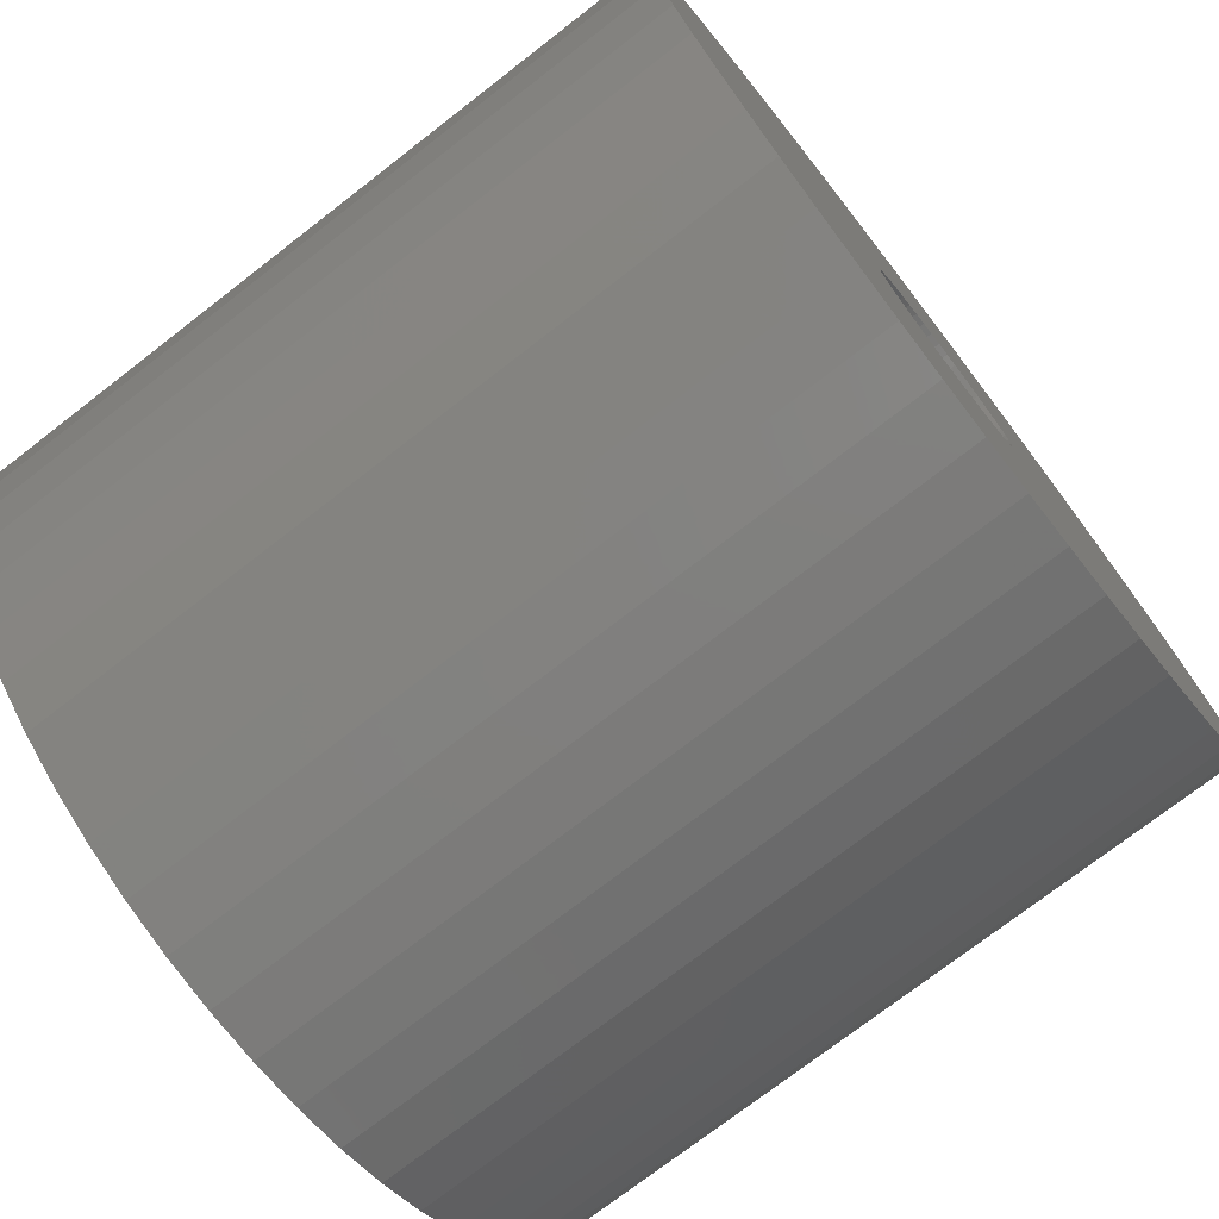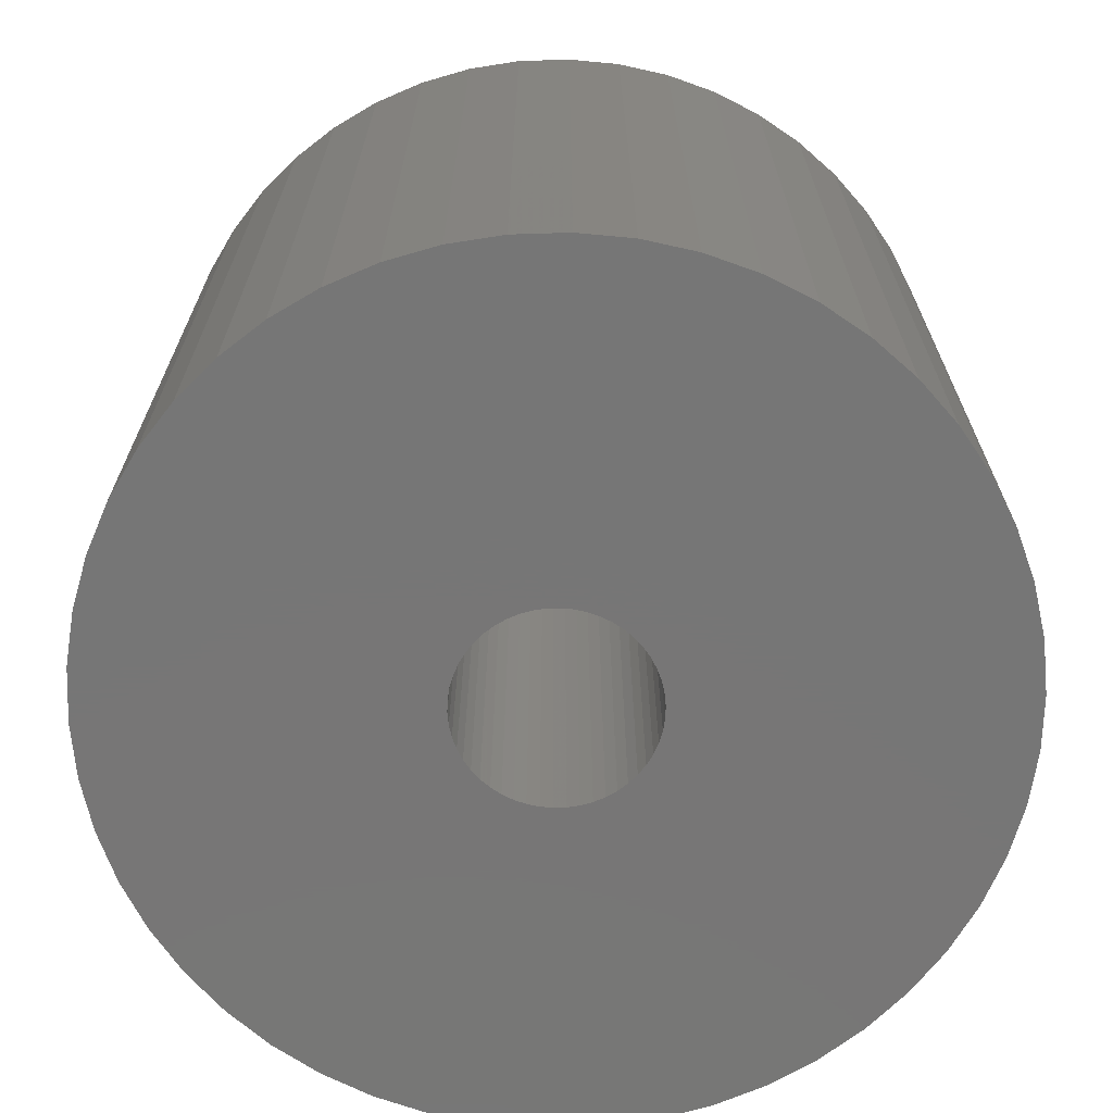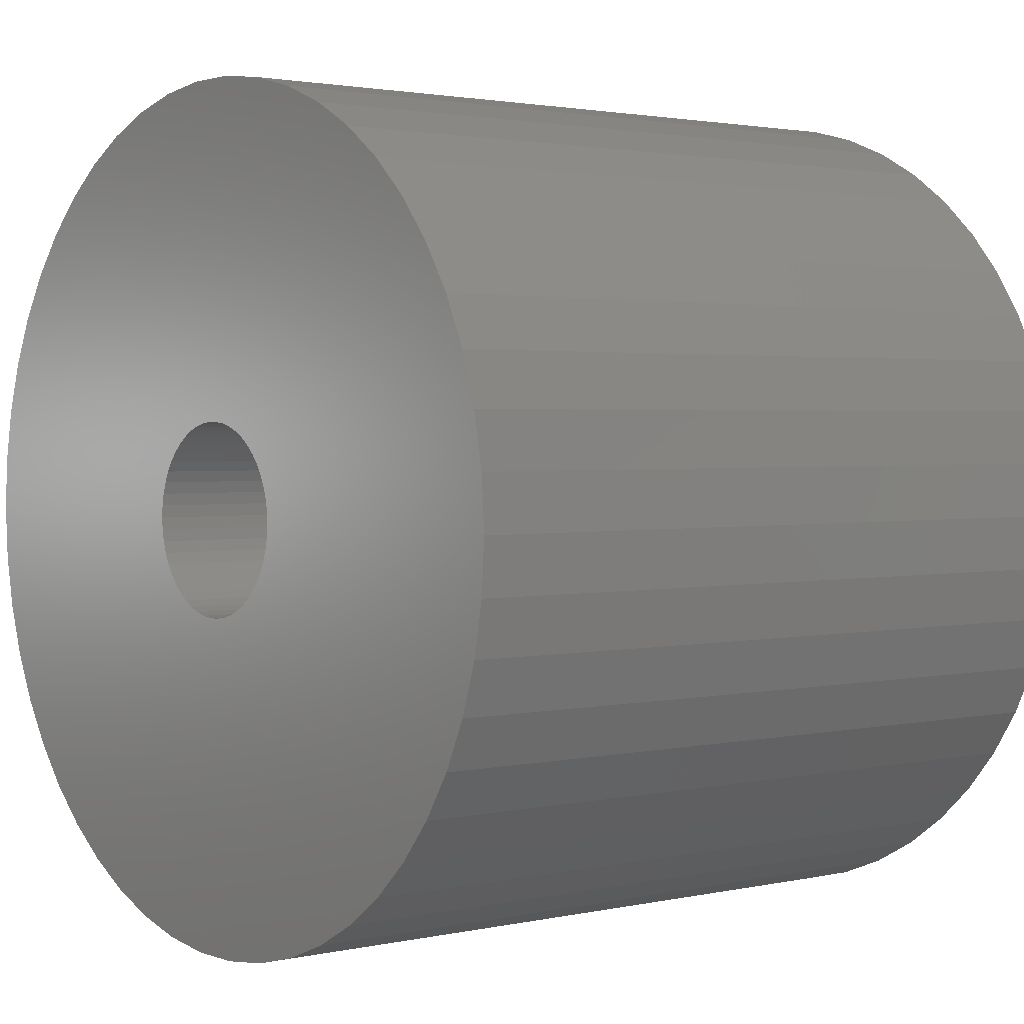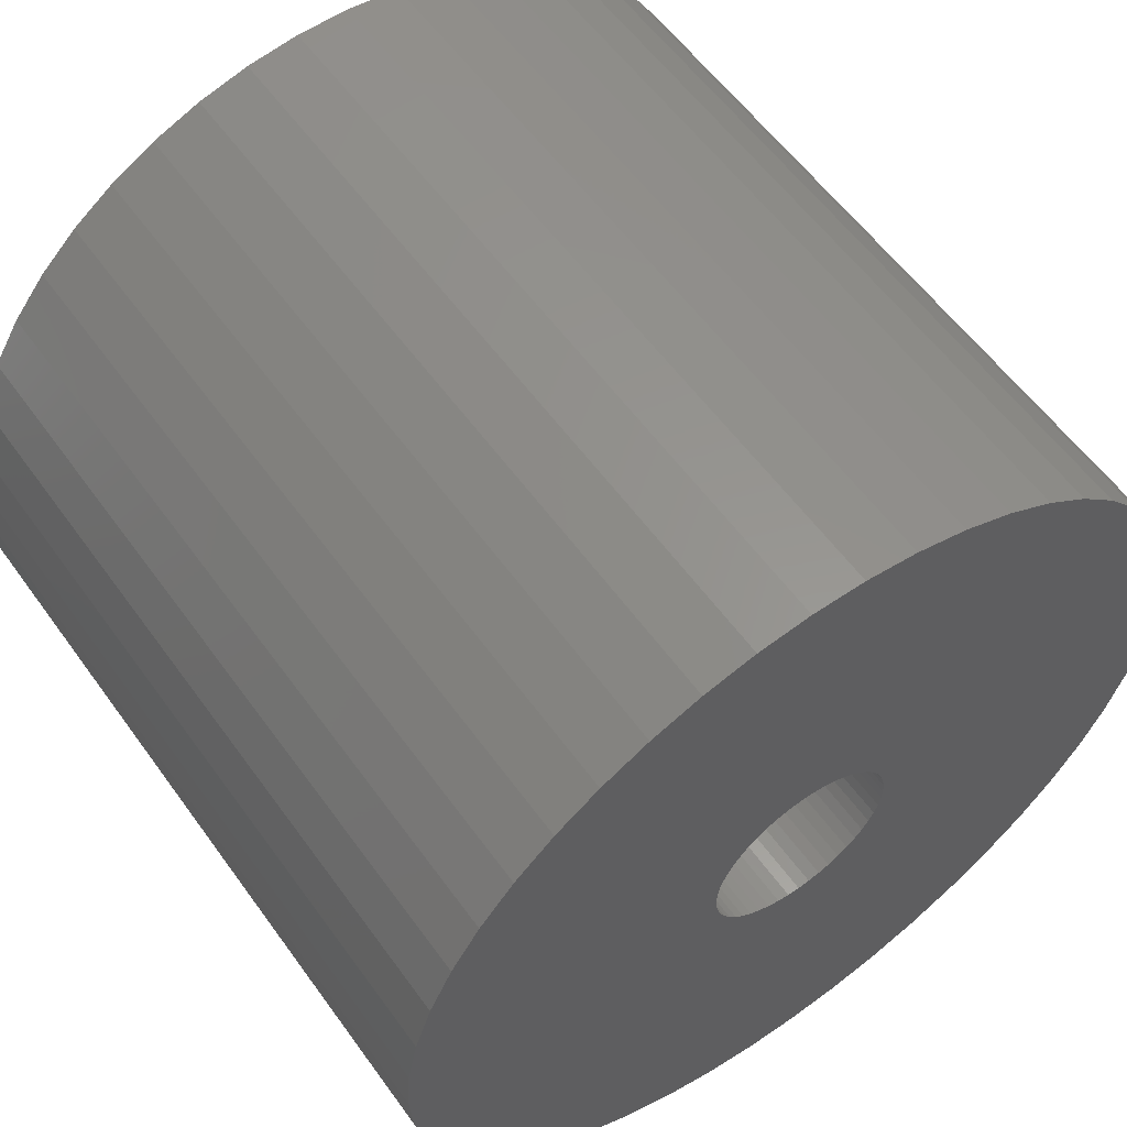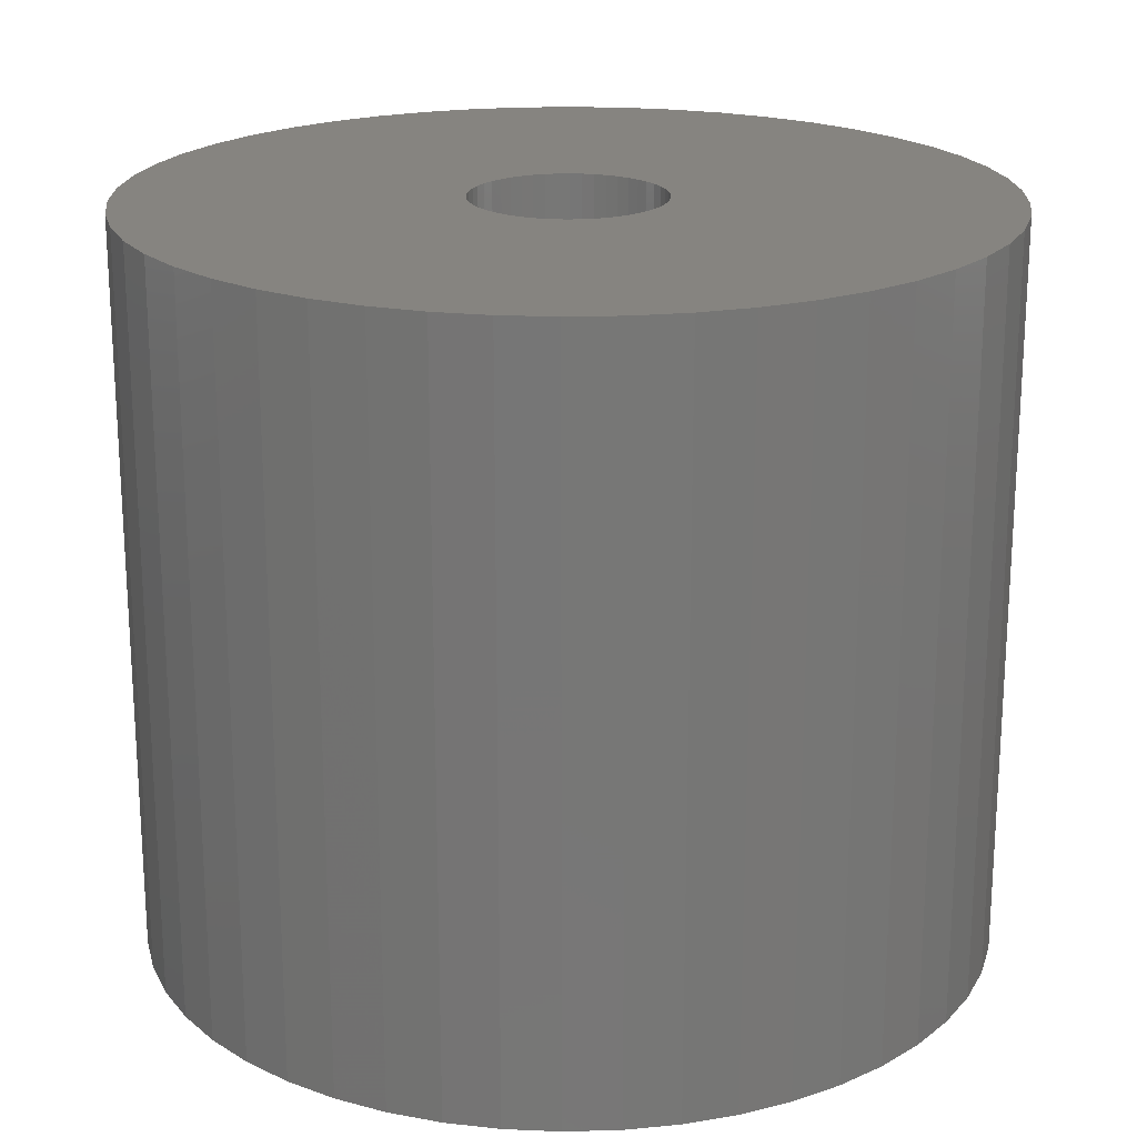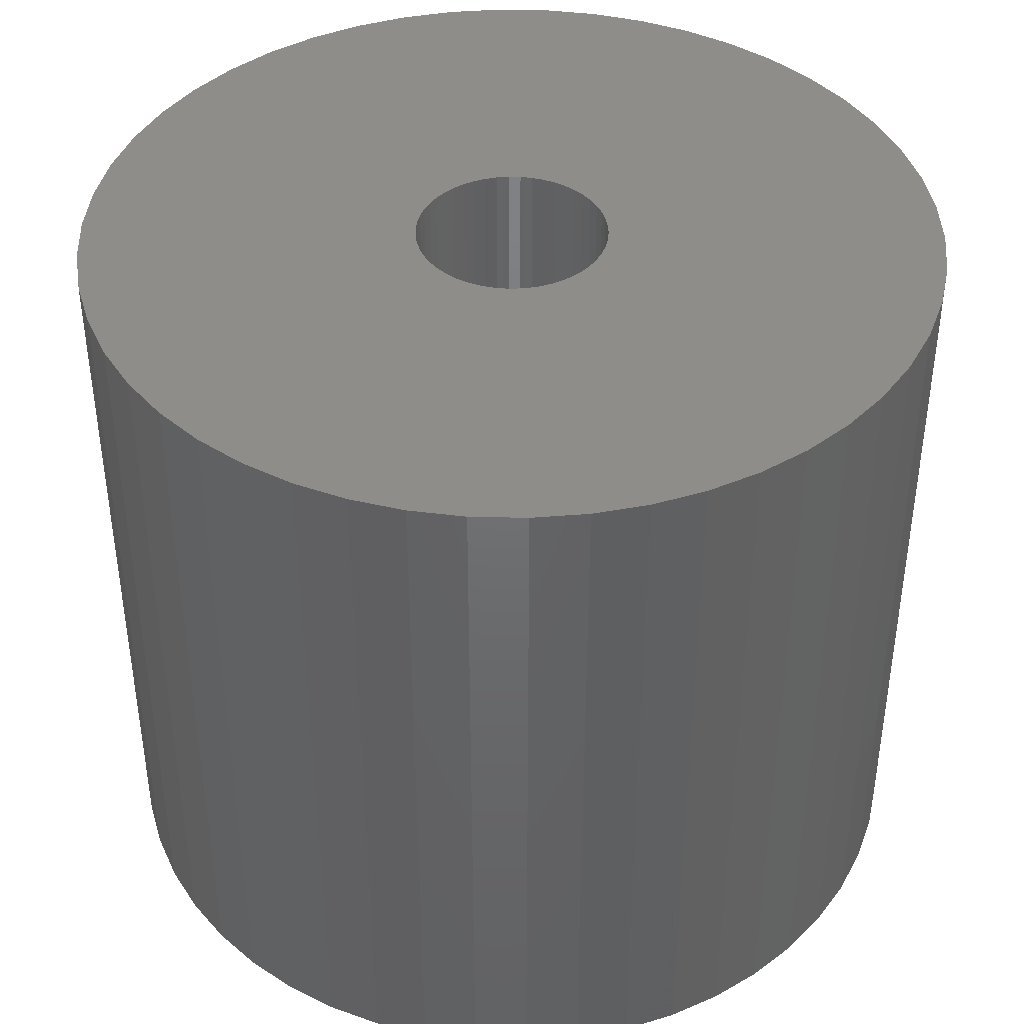
<metadata>
{"format":"stl","ext":"stl","renderer":"f3d","projection":"perspective","resolution":1024,"background":"white","views":[{"elev":-74.7,"azim":127.7,"up":"+Y"},{"elev":-68.9,"azim":-156.6,"up":"+Z"},{"elev":2.0,"azim":51.4,"up":"+Y"},{"elev":57.6,"azim":-35.4,"up":"+Y"},{"elev":20.4,"azim":-154.0,"up":"+Z"},{"elev":41.5,"azim":-135.2,"up":"+Z"}]}
</metadata>
<code>
# stl→obj: 200 verts, 400 faces
v 19 0 16.5
v 18.85 2.381 -16.5
v 18.85 2.381 16.5
v 19 0 -16.5
v -19 0 -16.5
v -18.85 2.381 16.5
v -18.85 2.381 -16.5
v -19 0 16.5
v 1.193 18.96 -16.5
v -1.193 18.96 16.5
v 1.193 18.96 16.5
v -1.193 18.96 -16.5
v -1.193 -18.96 -16.5
v 1.193 -18.96 16.5
v -1.193 -18.96 16.5
v 1.193 -18.96 -16.5
v 13.85 13.01 -16.5
v 12.11 14.64 16.5
v 13.85 13.01 16.5
v 12.11 14.64 -16.5
v -12.11 14.64 -16.5
v -13.85 13.01 16.5
v -12.11 14.64 16.5
v -13.85 13.01 -16.5
v -5.871 18.07 -16.5
v -8.09 17.19 16.5
v -5.871 18.07 16.5
v -8.09 17.19 -16.5
v 17.67 6.994 16.5
v 16.65 9.153 -16.5
v 16.65 9.153 16.5
v 17.67 6.994 -16.5
v 18.4 4.725 -16.5
v 18.4 4.725 16.5
v 15.37 11.17 -16.5
v 15.37 11.17 16.5
v 8.09 17.19 -16.5
v 5.871 18.07 16.5
v 8.09 17.19 16.5
v 5.871 18.07 -16.5
v 10.18 16.04 -16.5
v 10.18 16.04 16.5
v -17.67 6.994 -16.5
v -16.65 9.153 16.5
v -16.65 9.153 -16.5
v -17.67 6.994 16.5
v -15.37 11.17 -16.5
v -15.37 11.17 16.5
v -18.4 4.725 -16.5
v -18.4 4.725 16.5
v -3.56 18.66 -16.5
v -3.56 18.66 16.5
v 3.56 -18.66 16.5
v 3.56 -18.66 -16.5
v 5.871 -18.07 -16.5
v 8.09 -17.19 16.5
v 5.871 -18.07 16.5
v 8.09 -17.19 -16.5
v 3.56 18.66 16.5
v 3.56 18.66 -16.5
v 4.25 0 16.5
v 4.216 0.5327 16.5
v 18.85 -2.381 16.5
v 4.116 1.057 16.5
v 4.216 -0.5327 16.5
v 3.952 1.565 16.5
v 18.4 -4.725 16.5
v 3.724 2.047 16.5
v 4.116 -1.057 16.5
v 3.438 2.498 16.5
v 17.67 -6.994 16.5
v 3.098 2.909 16.5
v 3.952 -1.565 16.5
v 2.709 3.275 16.5
v 16.65 -9.153 16.5
v 2.277 3.588 16.5
v 3.724 -2.047 16.5
v 1.81 3.846 16.5
v 15.37 -11.17 16.5
v 3.438 -2.498 16.5
v 1.313 4.042 16.5
v 0.7964 4.175 16.5
v 0.2669 4.242 16.5
v -0.2669 4.242 16.5
v -0.7964 4.175 16.5
v -1.313 4.042 16.5
v -1.81 3.846 16.5
v -2.277 3.588 16.5
v -10.18 16.04 16.5
v -2.709 3.275 16.5
v -3.098 2.909 16.5
v -3.438 2.498 16.5
v 13.85 -13.01 16.5
v 3.098 -2.909 16.5
v 12.11 -14.64 16.5
v 2.709 -3.275 16.5
v 10.18 -16.04 16.5
v 2.277 -3.588 16.5
v 1.81 -3.846 16.5
v 1.313 -4.042 16.5
v 0.7964 -4.175 16.5
v 0.2669 -4.242 16.5
v -0.2669 -4.242 16.5
v -0.7964 -4.175 16.5
v -3.56 -18.66 16.5
v -1.313 -4.042 16.5
v -5.871 -18.07 16.5
v -1.81 -3.846 16.5
v -8.09 -17.19 16.5
v -2.277 -3.588 16.5
v -10.18 -16.04 16.5
v -2.709 -3.275 16.5
v -12.11 -14.64 16.5
v -3.098 -2.909 16.5
v -13.85 -13.01 16.5
v -3.438 -2.498 16.5
v -15.37 -11.17 16.5
v -3.724 -2.047 16.5
v -16.65 -9.153 16.5
v -3.952 -1.565 16.5
v -17.67 -6.994 16.5
v -4.116 -1.057 16.5
v -18.4 -4.725 16.5
v -4.216 -0.5327 16.5
v -18.85 -2.381 16.5
v -4.25 0 16.5
v -3.724 2.047 16.5
v -3.952 1.565 16.5
v -4.116 1.057 16.5
v -4.216 0.5327 16.5
v -10.18 16.04 -16.5
v 18.85 -2.381 -16.5
v 10.18 -16.04 -16.5
v 12.11 -14.64 -16.5
v 13.85 -13.01 -16.5
v 18.4 -4.725 -16.5
v 4.25 0 -16.5
v 4.216 -0.5327 -16.5
v 4.116 -1.057 -16.5
v 17.67 -6.994 -16.5
v 4.216 0.5327 -16.5
v 3.952 -1.565 -16.5
v 16.65 -9.153 -16.5
v 3.724 -2.047 -16.5
v 15.37 -11.17 -16.5
v 4.116 1.057 -16.5
v 3.438 -2.498 -16.5
v 3.098 -2.909 -16.5
v 3.952 1.565 -16.5
v 2.709 -3.275 -16.5
v 2.277 -3.588 -16.5
v 3.724 2.047 -16.5
v 1.81 -3.846 -16.5
v 3.438 2.498 -16.5
v 1.313 -4.042 -16.5
v 0.7964 -4.175 -16.5
v 0.2669 -4.242 -16.5
v -0.2669 -4.242 -16.5
v -0.7964 -4.175 -16.5
v -3.56 -18.66 -16.5
v -1.313 -4.042 -16.5
v -5.871 -18.07 -16.5
v -1.81 -3.846 -16.5
v -8.09 -17.19 -16.5
v -2.277 -3.588 -16.5
v -10.18 -16.04 -16.5
v -2.709 -3.275 -16.5
v -12.11 -14.64 -16.5
v -3.098 -2.909 -16.5
v -13.85 -13.01 -16.5
v -3.438 -2.498 -16.5
v -15.37 -11.17 -16.5
v 3.098 2.909 -16.5
v 2.709 3.275 -16.5
v 2.277 3.588 -16.5
v 1.81 3.846 -16.5
v 1.313 4.042 -16.5
v 0.7964 4.175 -16.5
v 0.2669 4.242 -16.5
v -0.2669 4.242 -16.5
v -0.7964 4.175 -16.5
v -1.313 4.042 -16.5
v -1.81 3.846 -16.5
v -2.277 3.588 -16.5
v -2.709 3.275 -16.5
v -3.098 2.909 -16.5
v -3.438 2.498 -16.5
v -3.724 2.047 -16.5
v -3.952 1.565 -16.5
v -4.116 1.057 -16.5
v -4.216 0.5327 -16.5
v -4.25 0 -16.5
v -3.724 -2.047 -16.5
v -16.65 -9.153 -16.5
v -3.952 -1.565 -16.5
v -17.67 -6.994 -16.5
v -4.116 -1.057 -16.5
v -18.4 -4.725 -16.5
v -4.216 -0.5327 -16.5
v -18.85 -2.381 -16.5
f 1 2 3
f 2 1 4
f 5 6 7
f 6 5 8
f 9 10 11
f 10 9 12
f 13 14 15
f 14 13 16
f 17 18 19
f 18 17 20
f 21 22 23
f 22 21 24
f 25 26 27
f 26 25 28
f 29 30 31
f 30 29 32
f 3 33 34
f 33 3 2
f 31 35 36
f 35 31 30
f 37 38 39
f 38 37 40
f 41 39 42
f 39 41 37
f 43 44 45
f 44 43 46
f 47 22 24
f 22 47 48
f 49 46 43
f 46 49 50
f 51 27 52
f 27 51 25
f 16 53 14
f 53 16 54
f 55 56 57
f 56 55 58
f 34 32 29
f 32 34 33
f 36 17 19
f 17 36 35
f 40 59 38
f 59 40 60
f 60 11 59
f 11 60 9
f 20 42 18
f 42 20 41
f 45 48 47
f 48 45 44
f 7 50 49
f 50 7 6
f 61 1 3
f 62 3 34
f 1 61 63
f 64 34 29
f 65 63 61
f 66 29 31
f 63 65 67
f 68 31 36
f 69 67 65
f 70 36 19
f 67 69 71
f 72 19 18
f 73 71 69
f 74 18 42
f 71 73 75
f 76 42 39
f 77 75 73
f 78 39 38
f 75 77 79
f 80 79 77
f 3 62 61
f 34 64 62
f 29 66 64
f 31 68 66
f 81 38 59
f 36 70 68
f 19 72 70
f 18 74 72
f 42 76 74
f 39 78 76
f 38 81 78
f 82 59 11
f 59 82 81
f 11 83 82
f 11 84 83
f 10 84 11
f 84 10 85
f 52 85 10
f 85 52 86
f 27 86 52
f 86 27 87
f 26 87 27
f 87 26 88
f 89 88 26
f 88 89 90
f 23 90 89
f 90 23 91
f 22 91 23
f 91 22 92
f 48 92 22
f 79 80 93
f 94 93 80
f 93 94 95
f 96 95 94
f 95 96 97
f 98 97 96
f 97 98 56
f 99 56 98
f 56 99 57
f 100 57 99
f 57 100 53
f 101 53 100
f 53 101 14
f 102 14 101
f 103 14 102
f 15 103 104
f 103 15 14
f 105 104 106
f 107 106 108
f 109 108 110
f 111 110 112
f 113 112 114
f 115 114 116
f 104 105 15
f 117 116 118
f 119 118 120
f 121 120 122
f 123 122 124
f 125 124 126
f 92 48 127
f 106 107 105
f 44 127 48
f 108 109 107
f 127 44 128
f 110 111 109
f 46 128 44
f 112 113 111
f 128 46 129
f 114 115 113
f 50 129 46
f 116 117 115
f 129 50 130
f 118 119 117
f 6 130 50
f 120 121 119
f 130 6 126
f 122 123 121
f 8 126 6
f 124 125 123
f 126 8 125
f 28 89 26
f 89 28 131
f 131 23 89
f 23 131 21
f 12 52 10
f 52 12 51
f 63 4 1
f 4 63 132
f 58 97 56
f 97 58 133
f 134 93 95
f 93 134 135
f 67 132 63
f 132 67 136
f 137 4 132
f 138 132 136
f 4 137 2
f 139 136 140
f 141 2 137
f 142 140 143
f 2 141 33
f 144 143 145
f 146 33 141
f 147 145 135
f 33 146 32
f 148 135 134
f 149 32 146
f 150 134 133
f 32 149 30
f 151 133 58
f 152 30 149
f 153 58 55
f 30 152 35
f 154 35 152
f 132 138 137
f 136 139 138
f 140 142 139
f 143 144 142
f 155 55 54
f 145 147 144
f 135 148 147
f 134 150 148
f 133 151 150
f 58 153 151
f 55 155 153
f 156 54 16
f 54 156 155
f 16 157 156
f 16 158 157
f 13 158 16
f 158 13 159
f 160 159 13
f 159 160 161
f 162 161 160
f 161 162 163
f 164 163 162
f 163 164 165
f 166 165 164
f 165 166 167
f 168 167 166
f 167 168 169
f 170 169 168
f 169 170 171
f 172 171 170
f 35 154 17
f 173 17 154
f 17 173 20
f 174 20 173
f 20 174 41
f 175 41 174
f 41 175 37
f 176 37 175
f 37 176 40
f 177 40 176
f 40 177 60
f 178 60 177
f 60 178 9
f 179 9 178
f 180 9 179
f 12 180 181
f 180 12 9
f 51 181 182
f 25 182 183
f 28 183 184
f 131 184 185
f 21 185 186
f 24 186 187
f 181 51 12
f 47 187 188
f 45 188 189
f 43 189 190
f 49 190 191
f 7 191 192
f 171 172 193
f 182 25 51
f 194 193 172
f 183 28 25
f 193 194 195
f 184 131 28
f 196 195 194
f 185 21 131
f 195 196 197
f 186 24 21
f 198 197 196
f 187 47 24
f 197 198 199
f 188 45 47
f 200 199 198
f 189 43 45
f 199 200 192
f 190 49 43
f 5 192 200
f 191 7 49
f 192 5 7
f 93 145 79
f 145 93 135
f 75 140 71
f 140 75 143
f 196 123 198
f 123 196 121
f 54 57 53
f 57 54 55
f 79 143 75
f 143 79 145
f 133 95 97
f 95 133 134
f 71 136 67
f 136 71 140
f 160 15 105
f 15 160 13
f 164 107 109
f 107 164 162
f 162 105 107
f 105 162 160
f 170 117 172
f 117 170 115
f 170 113 115
f 113 170 168
f 194 121 196
f 121 194 119
f 198 125 200
f 125 198 123
f 200 8 5
f 8 200 125
f 172 119 194
f 119 172 117
f 166 109 111
f 109 166 164
f 168 111 113
f 111 168 166
f 137 62 141
f 62 137 61
f 126 191 130
f 191 126 192
f 180 83 84
f 83 180 179
f 157 103 102
f 103 157 158
f 174 72 74
f 72 174 173
f 186 90 91
f 90 186 185
f 183 86 87
f 86 183 182
f 142 69 139
f 69 142 73
f 149 68 152
f 68 149 66
f 141 64 146
f 64 141 62
f 152 70 154
f 70 152 68
f 177 78 81
f 78 177 176
f 178 81 82
f 81 178 177
f 175 74 76
f 74 175 174
f 128 188 127
f 188 128 189
f 129 189 128
f 189 129 190
f 184 87 88
f 87 184 183
f 181 84 85
f 84 181 180
f 156 102 101
f 102 156 157
f 146 66 149
f 66 146 64
f 154 72 173
f 72 154 70
f 179 82 83
f 82 179 178
f 176 76 78
f 76 176 175
f 127 187 92
f 187 127 188
f 92 186 91
f 186 92 187
f 130 190 129
f 190 130 191
f 185 88 90
f 88 185 184
f 182 85 86
f 85 182 181
f 147 77 144
f 77 147 80
f 139 65 138
f 65 139 69
f 150 98 96
f 98 150 151
f 144 73 142
f 73 144 77
f 138 61 137
f 61 138 65
f 116 193 118
f 193 116 171
f 120 197 122
f 197 120 195
f 148 96 94
f 96 148 150
f 155 101 100
f 101 155 156
f 151 99 98
f 99 151 153
f 153 100 99
f 100 153 155
f 161 108 106
f 108 161 163
f 159 106 104
f 106 159 161
f 167 114 112
f 114 167 169
f 114 171 116
f 171 114 169
f 118 195 120
f 195 118 193
f 122 199 124
f 199 122 197
f 124 192 126
f 192 124 199
f 148 80 147
f 80 148 94
f 165 112 110
f 112 165 167
f 163 110 108
f 110 163 165
f 158 104 103
f 104 158 159

</code>
